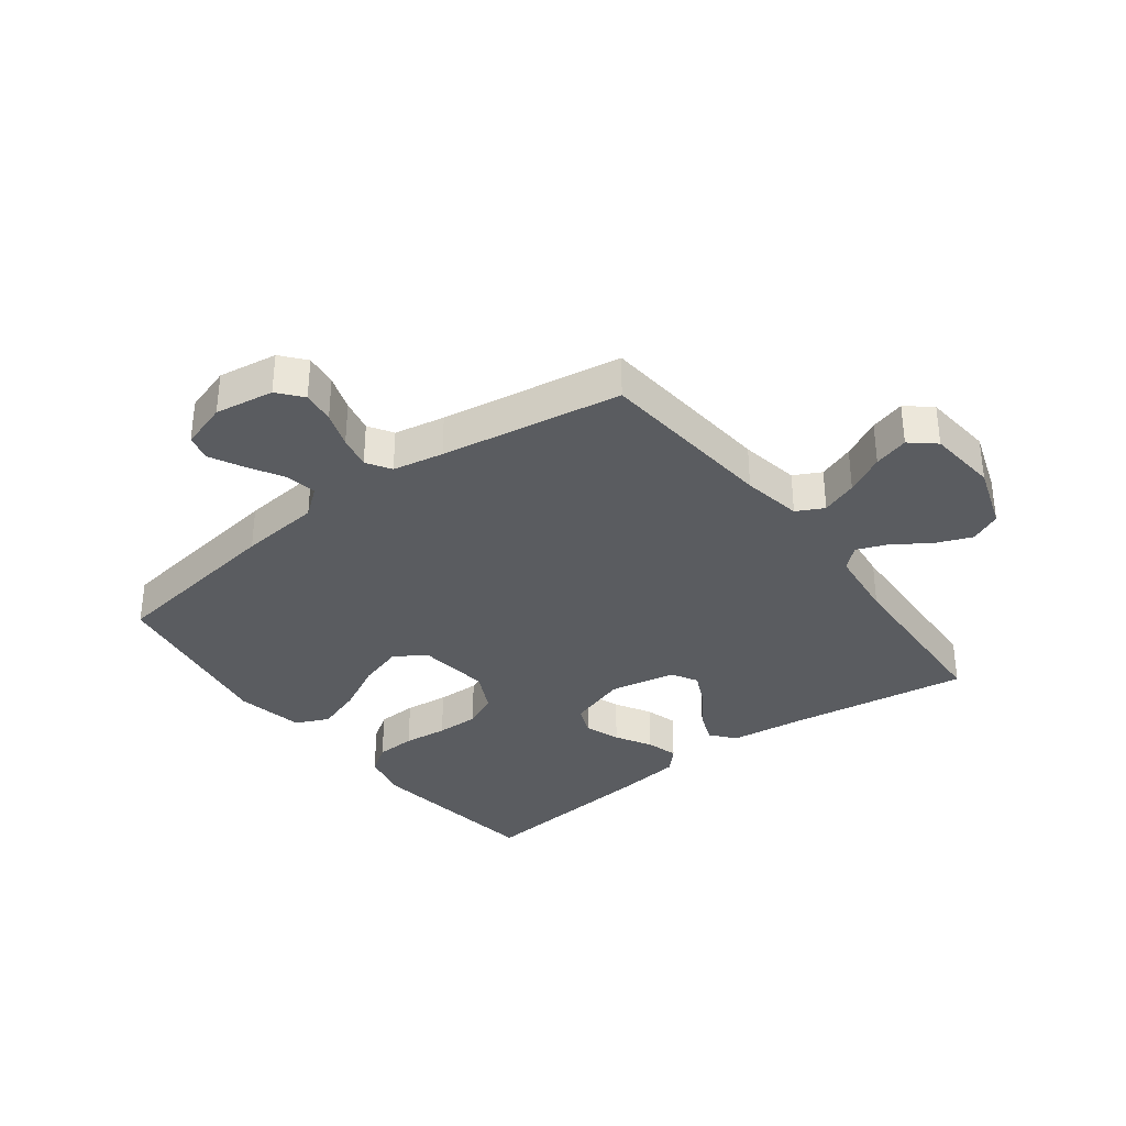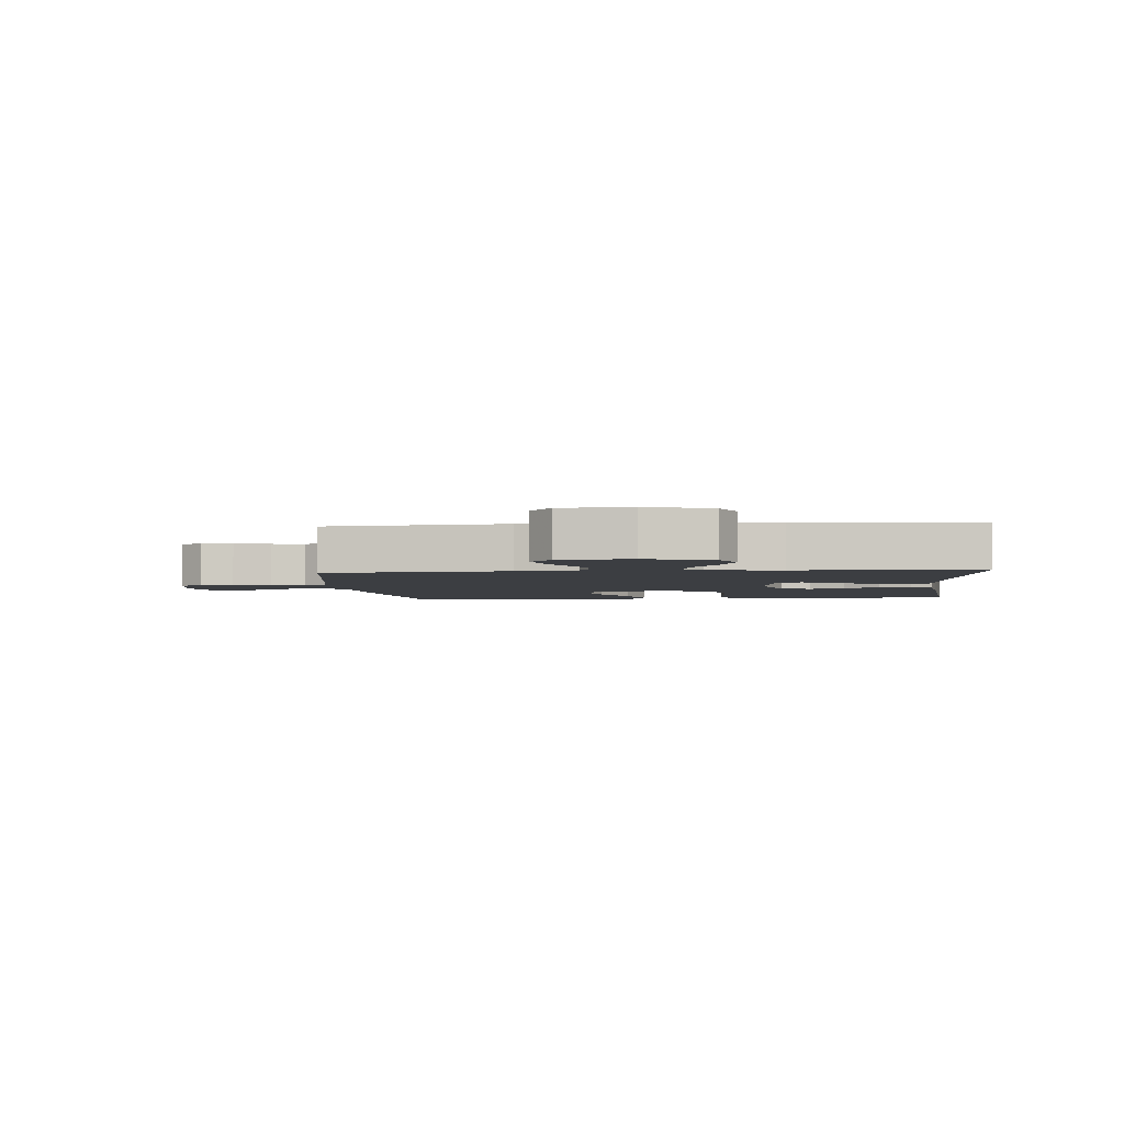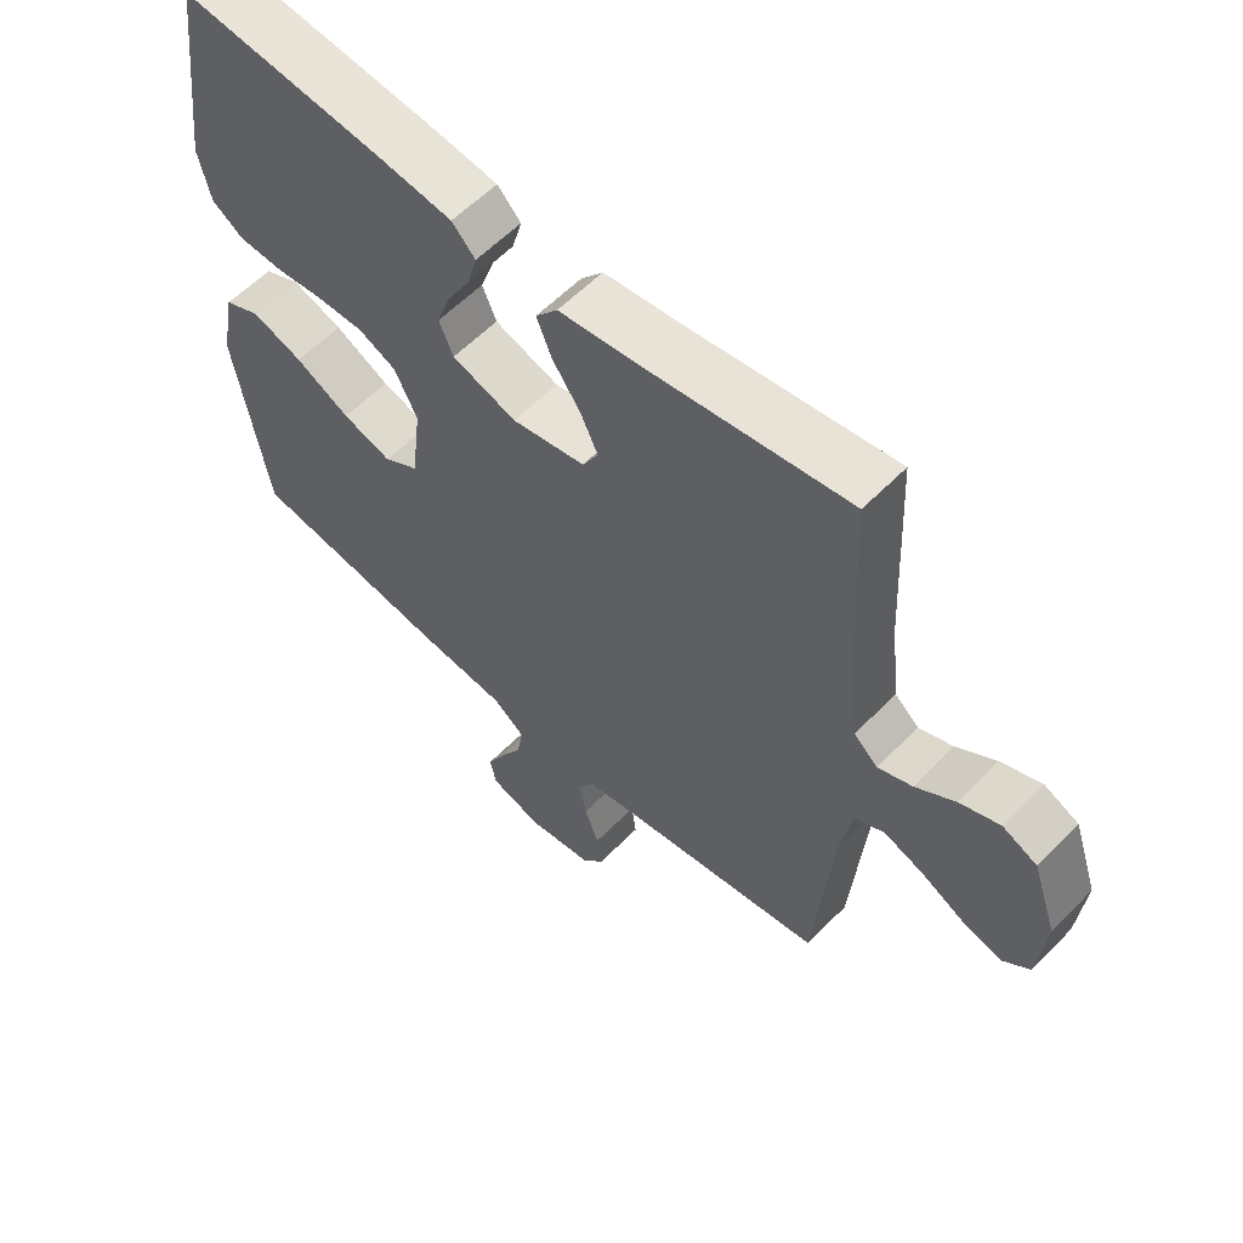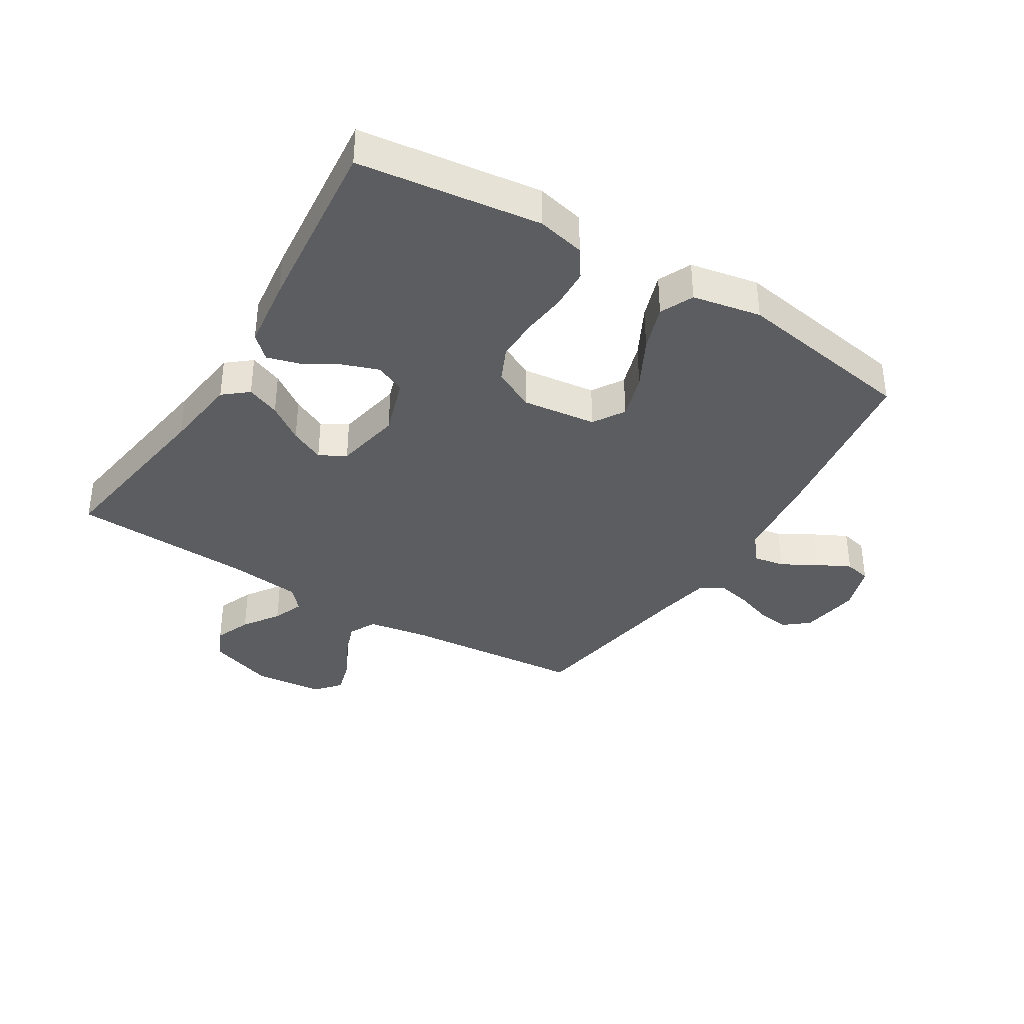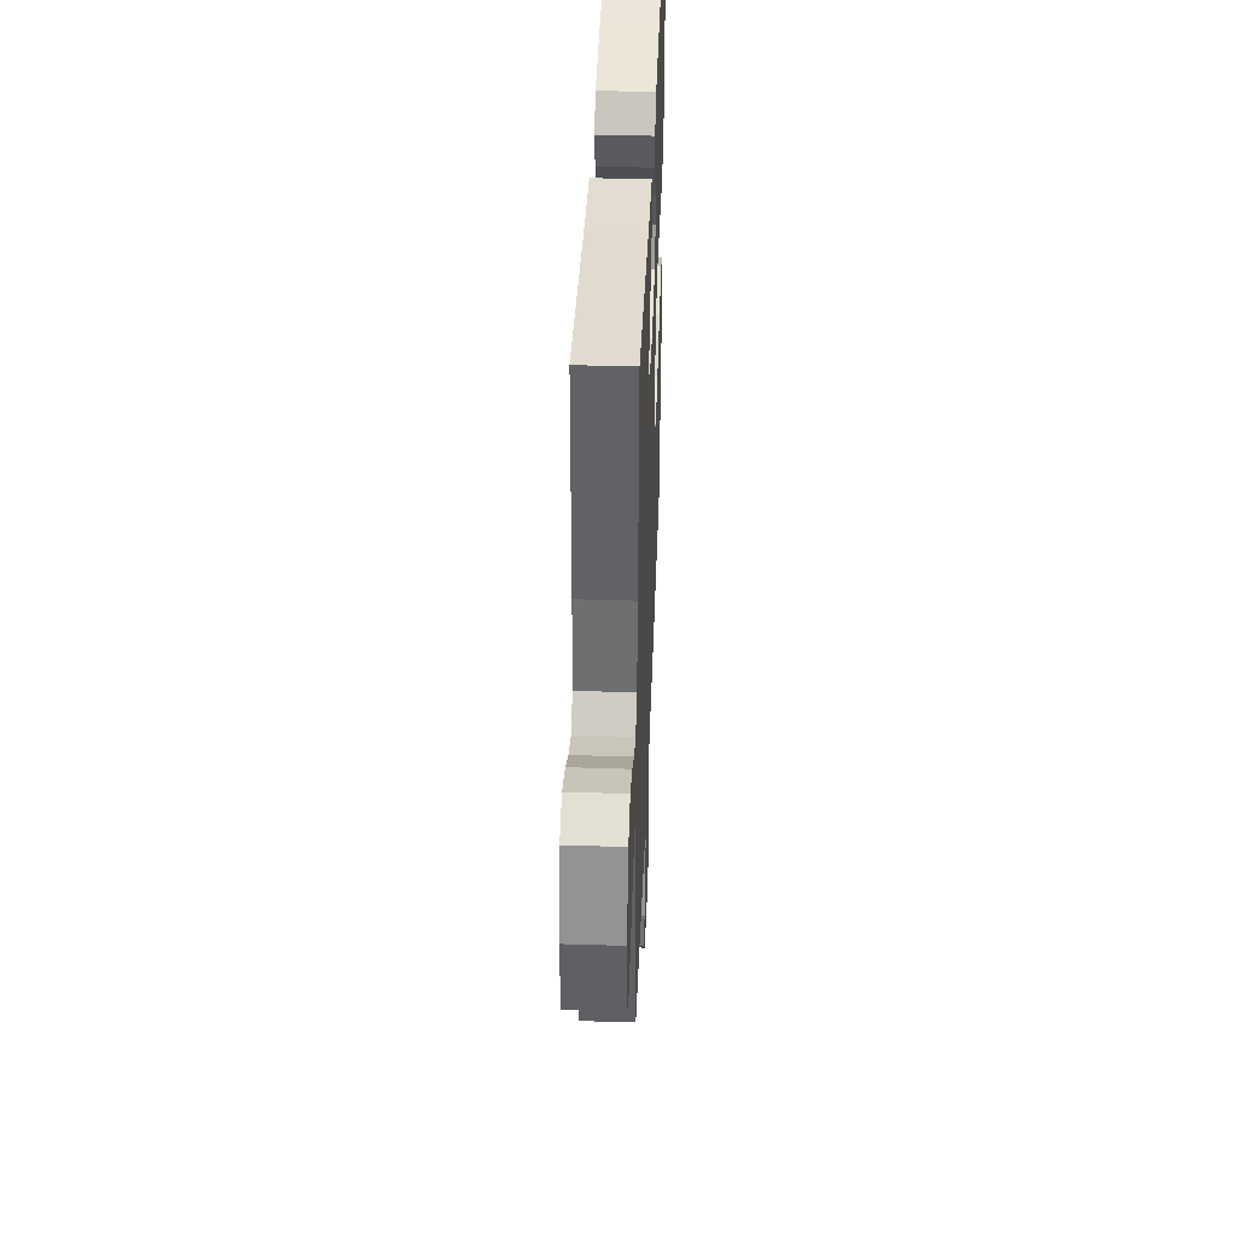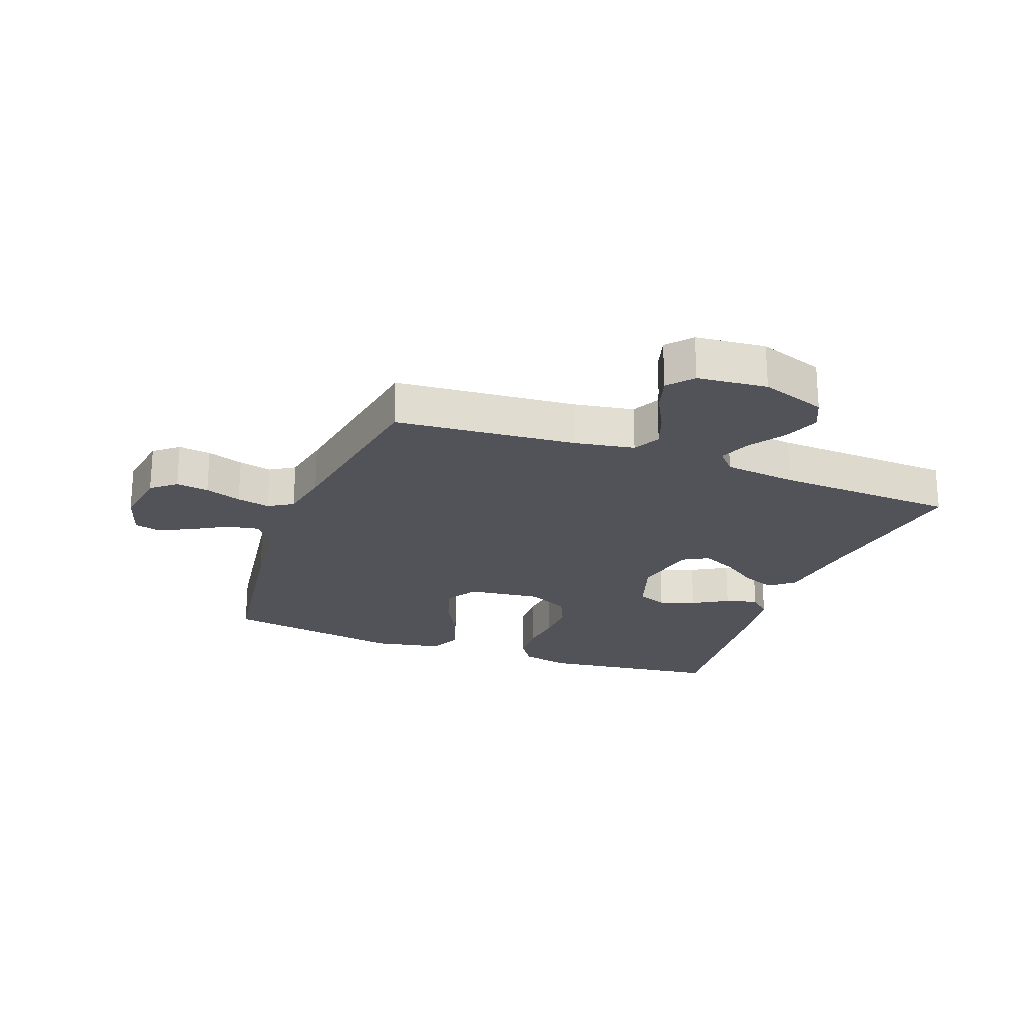
<metadata>
{"format":"obj","ext":"obj","renderer":"f3d","projection":"perspective","resolution":1024,"background":"white","views":[{"elev":-34.2,"azim":-142.8,"up":"+Y"},{"elev":-3.2,"azim":-84.8,"up":"+Y"},{"elev":58.5,"azim":-136.3,"up":"+Z"},{"elev":-36.9,"azim":58.3,"up":"+Y"},{"elev":41.9,"azim":-87.8,"up":"+Z"},{"elev":-22.6,"azim":-110.5,"up":"+Y"}]}
</metadata>
<code>
v 0.5 0.07 -0.5
v 0.2 0.07 -0.544
v 0.065 0.07 -0.558
v 0.018 0.07 -0.595
v 0.027 0.07 -0.647
v 0.06 0.07 -0.704
v 0.088 0.07 -0.759
v 0.078 0.07 -0.803
v 0 0.07 -0.828
v -0.098 0.07 -0.813
v -0.131 0.07 -0.773
v -0.124 0.07 -0.719
v -0.103 0.07 -0.659
v -0.091 0.07 -0.604
v -0.116 0.07 -0.564
v -0.2 0.07 -0.548
v -0.5 0.07 -0.5
v -0.526 0.07 -0.2
v -0.543 0.07 -0.101
v -0.588 0.07 -0.078
v -0.648 0.07 -0.1
v -0.713 0.07 -0.134
v -0.771 0.07 -0.151
v -0.812 0.07 -0.116
v -0.823 0.07 0
v -0.786 0.07 0.108
v -0.734 0.07 0.132
v -0.674 0.07 0.108
v -0.615 0.07 0.068
v -0.564 0.07 0.048
v -0.528 0.07 0.08
v -0.514 0.07 0.2
v -0.5 0.07 0.5
v -0.2 0.07 0.456
v -0.076 0.07 0.441
v -0.043 0.07 0.401
v -0.065 0.07 0.346
v -0.107 0.07 0.286
v -0.134 0.07 0.229
v -0.11 0.07 0.186
v 0 0.07 0.165
v 0.097 0.07 0.197
v 0.118 0.07 0.247
v 0.097 0.07 0.306
v 0.063 0.07 0.365
v 0.048 0.07 0.418
v 0.083 0.07 0.455
v 0.2 0.07 0.47
v 0.5 0.07 0.5
v 0.539 0.07 0.2
v 0.521 0.07 0.121
v 0.474 0.07 0.089
v 0.408 0.07 0.086
v 0.335 0.07 0.094
v 0.264 0.07 0.095
v 0.207 0.07 0.069
v 0.173 0.07 0
v 0.188 0.07 -0.122
v 0.24 0.07 -0.154
v 0.314 0.07 -0.131
v 0.396 0.07 -0.088
v 0.472 0.07 -0.062
v 0.527 0.07 -0.087
v 0.549 0.07 -0.2
v 0.5 0 -0.5
v 0.2 0 -0.544
v 0.065 0 -0.558
v 0.018 0 -0.595
v 0.027 0 -0.647
v 0.06 0 -0.704
v 0.088 0 -0.759
v 0.078 0 -0.803
v 0 0 -0.828
v -0.098 0 -0.813
v -0.131 0 -0.773
v -0.124 0 -0.719
v -0.103 0 -0.659
v -0.091 0 -0.604
v -0.116 0 -0.564
v -0.2 0 -0.548
v -0.5 0 -0.5
v -0.526 0 -0.2
v -0.543 0 -0.101
v -0.588 0 -0.078
v -0.648 0 -0.1
v -0.713 0 -0.134
v -0.771 0 -0.151
v -0.812 0 -0.116
v -0.823 0 0
v -0.786 0 0.108
v -0.734 0 0.132
v -0.674 0 0.108
v -0.615 0 0.068
v -0.564 0 0.048
v -0.528 0 0.08
v -0.514 0 0.2
v -0.5 0 0.5
v -0.2 0 0.456
v -0.076 0 0.441
v -0.043 0 0.401
v -0.065 0 0.346
v -0.107 0 0.286
v -0.134 0 0.229
v -0.11 0 0.186
v 0 0 0.165
v 0.097 0 0.197
v 0.118 0 0.247
v 0.097 0 0.306
v 0.063 0 0.365
v 0.048 0 0.418
v 0.083 0 0.455
v 0.2 0 0.47
v 0.5 0 0.5
v 0.539 0 0.2
v 0.521 0 0.121
v 0.474 0 0.089
v 0.408 0 0.086
v 0.335 0 0.094
v 0.264 0 0.095
v 0.207 0 0.069
v 0.173 0 0
v 0.188 0 -0.122
v 0.24 0 -0.154
v 0.314 0 -0.131
v 0.396 0 -0.088
v 0.472 0 -0.062
v 0.527 0 -0.087
v 0.549 0 -0.2
f 60 61 62 63
f 59 60 63 64
f 51 52 53 54
f 51 54 55
f 50 51 55
f 49 50 55
f 48 49 55 56
f 44 45 46 47
f 43 44 47 48
f 35 36 37 38
f 34 35 38 39
f 32 33 34 39
f 31 32 39 40
f 26 27 28 29
f 26 29 30
f 25 26 30
f 24 25 30
f 21 22 23 24
f 20 21 24 30
f 19 20 30 31
f 16 17 18
f 15 16 18 19
f 10 11 12 13
f 10 13 14
f 9 10 14
f 8 9 14
f 5 6 7 8
f 5 8 14 15
f 64 1 2 3
f 59 64 3
f 58 59 3 4
f 57 58 4
f 43 48 56 57
f 42 43 57 4
f 41 42 4
f 40 41 4
f 31 40 4
f 15 19 31
f 4 5 15 31
f 127 126 125 124
f 128 127 124 123
f 118 117 116 115
f 119 118 115
f 119 115 114
f 119 114 113
f 120 119 113 112
f 111 110 109 108
f 112 111 108 107
f 102 101 100 99
f 103 102 99 98
f 103 98 97 96
f 104 103 96 95
f 93 92 91 90
f 94 93 90
f 94 90 89
f 94 89 88
f 88 87 86 85
f 94 88 85 84
f 95 94 84 83
f 82 81 80
f 83 82 80 79
f 77 76 75 74
f 78 77 74
f 78 74 73
f 78 73 72
f 72 71 70 69
f 79 78 72 69
f 67 66 65 128
f 67 128 123
f 68 67 123 122
f 68 122 121
f 121 120 112 107
f 68 121 107 106
f 68 106 105
f 68 105 104
f 68 104 95
f 95 83 79
f 95 79 69 68
f 1 65 66 2
f 2 66 67 3
f 3 67 68 4
f 4 68 69 5
f 5 69 70 6
f 6 70 71 7
f 7 71 72 8
f 8 72 73 9
f 9 73 74 10
f 10 74 75 11
f 11 75 76 12
f 12 76 77 13
f 13 77 78 14
f 14 78 79 15
f 15 79 80 16
f 16 80 81 17
f 17 81 82 18
f 18 82 83 19
f 19 83 84 20
f 20 84 85 21
f 21 85 86 22
f 22 86 87 23
f 23 87 88 24
f 24 88 89 25
f 25 89 90 26
f 26 90 91 27
f 27 91 92 28
f 28 92 93 29
f 29 93 94 30
f 30 94 95 31
f 31 95 96 32
f 32 96 97 33
f 33 97 98 34
f 34 98 99 35
f 35 99 100 36
f 36 100 101 37
f 37 101 102 38
f 38 102 103 39
f 39 103 104 40
f 40 104 105 41
f 41 105 106 42
f 42 106 107 43
f 43 107 108 44
f 44 108 109 45
f 45 109 110 46
f 46 110 111 47
f 47 111 112 48
f 48 112 113 49
f 49 113 114 50
f 50 114 115 51
f 51 115 116 52
f 52 116 117 53
f 53 117 118 54
f 54 118 119 55
f 55 119 120 56
f 56 120 121 57
f 57 121 122 58
f 58 122 123 59
f 59 123 124 60
f 60 124 125 61
f 61 125 126 62
f 62 126 127 63
f 63 127 128 64
f 64 128 65 1

</code>
